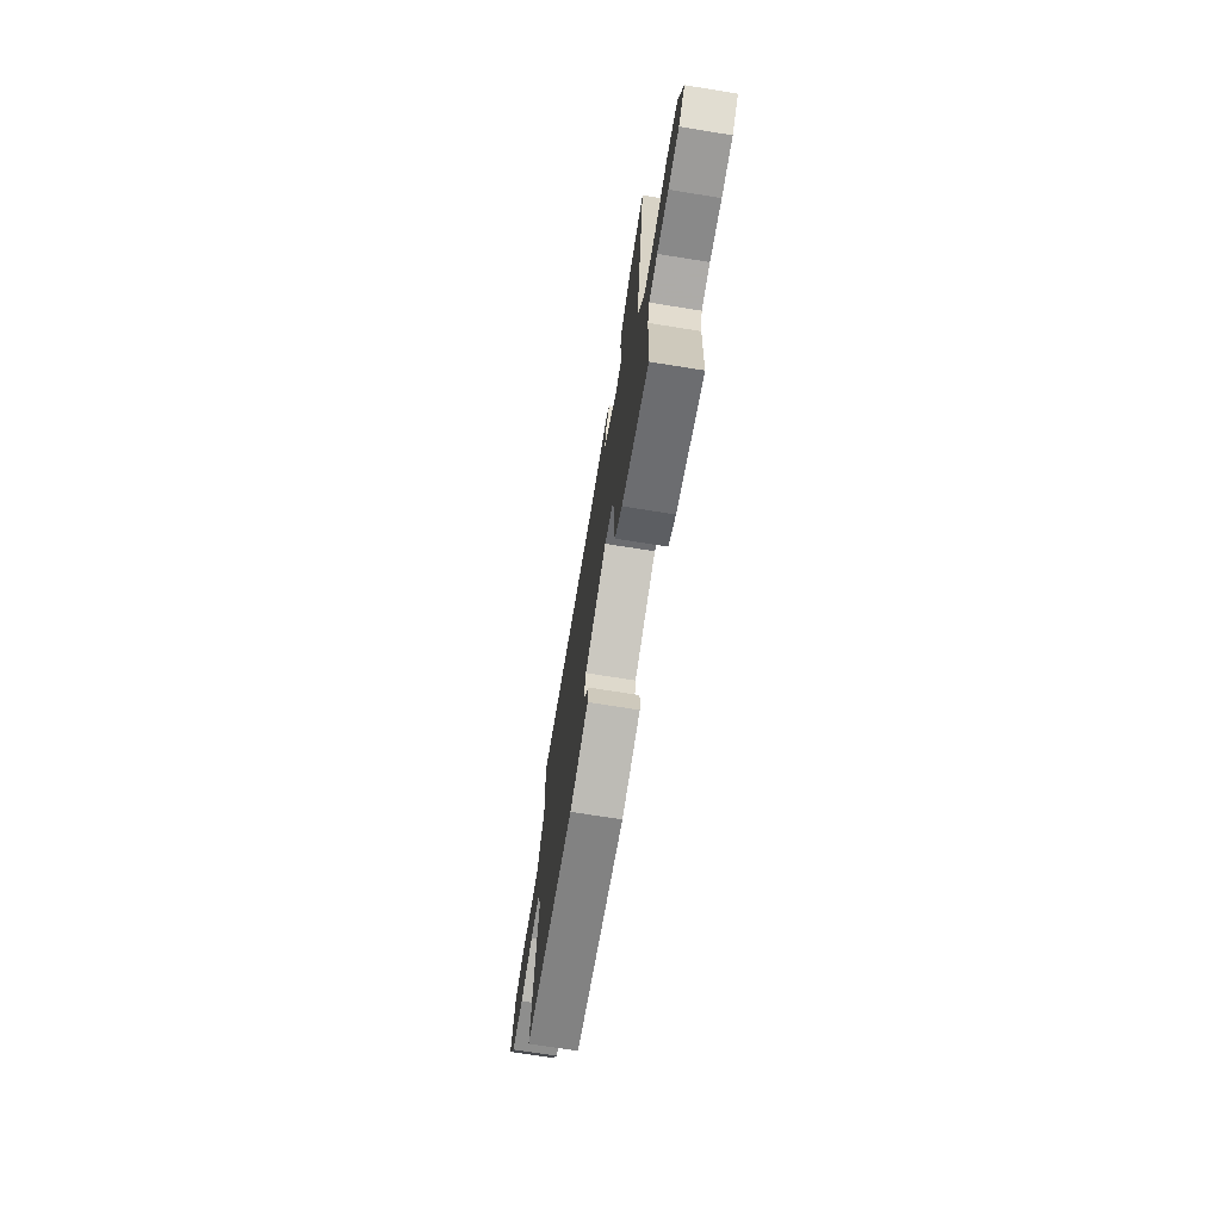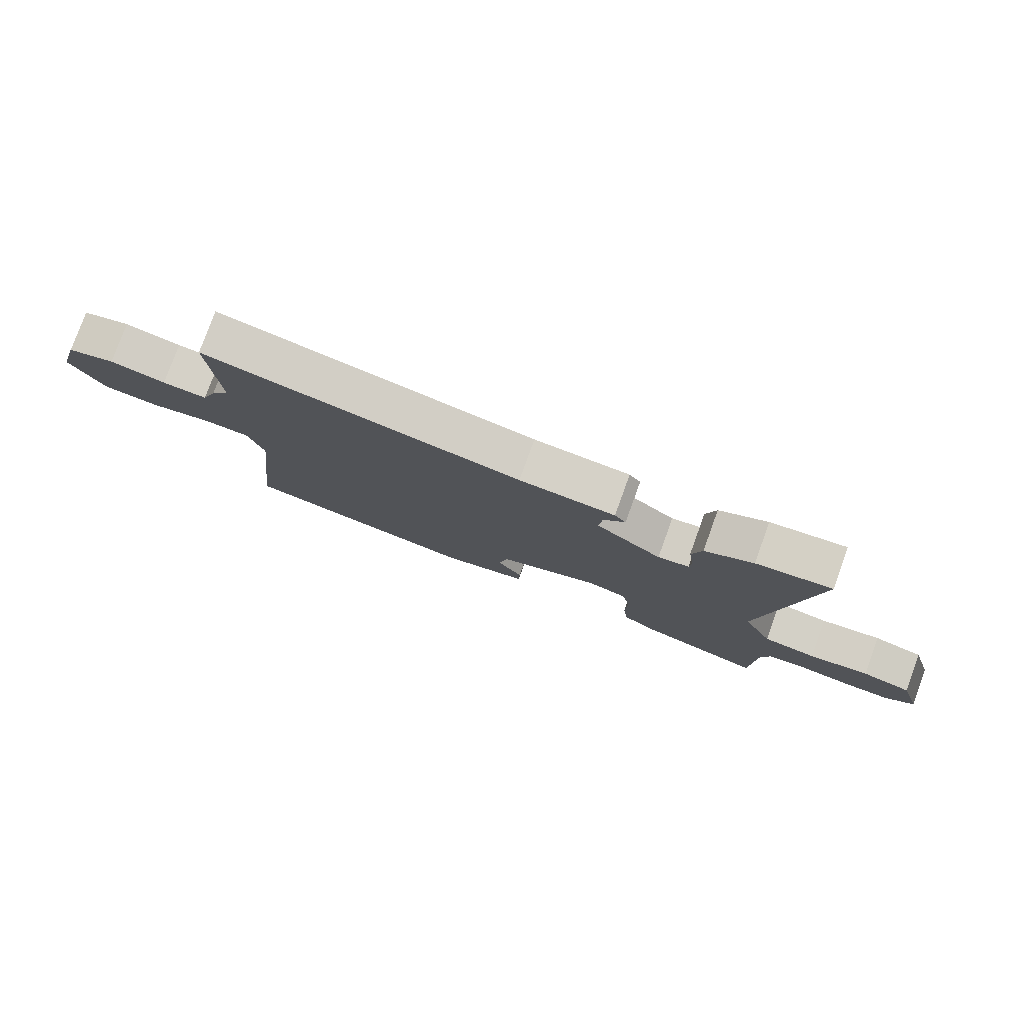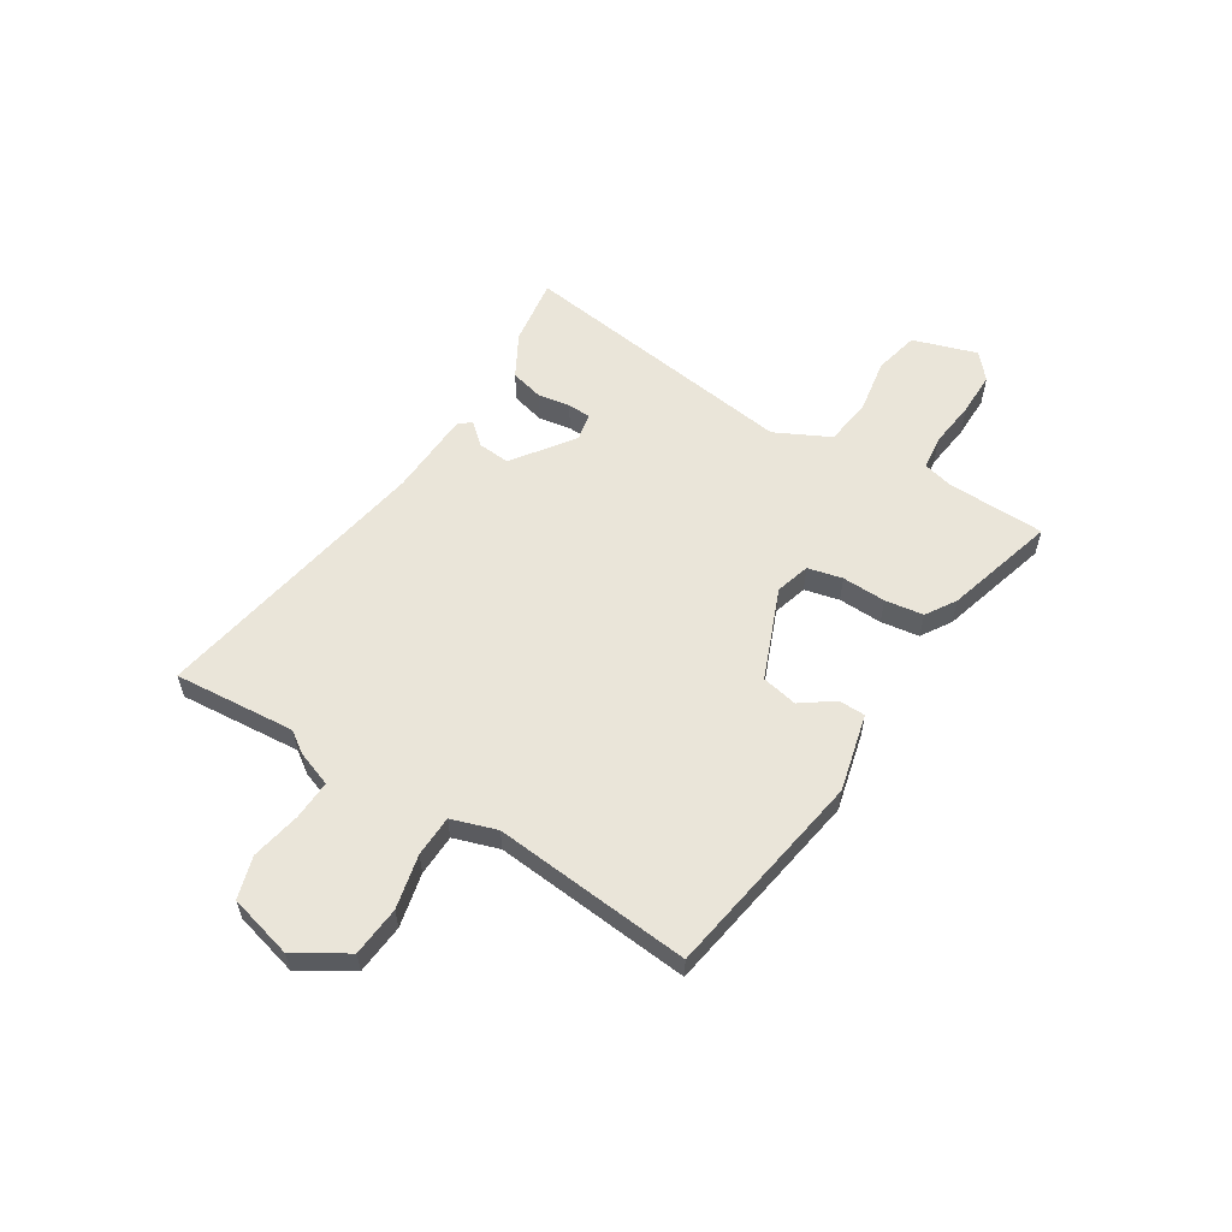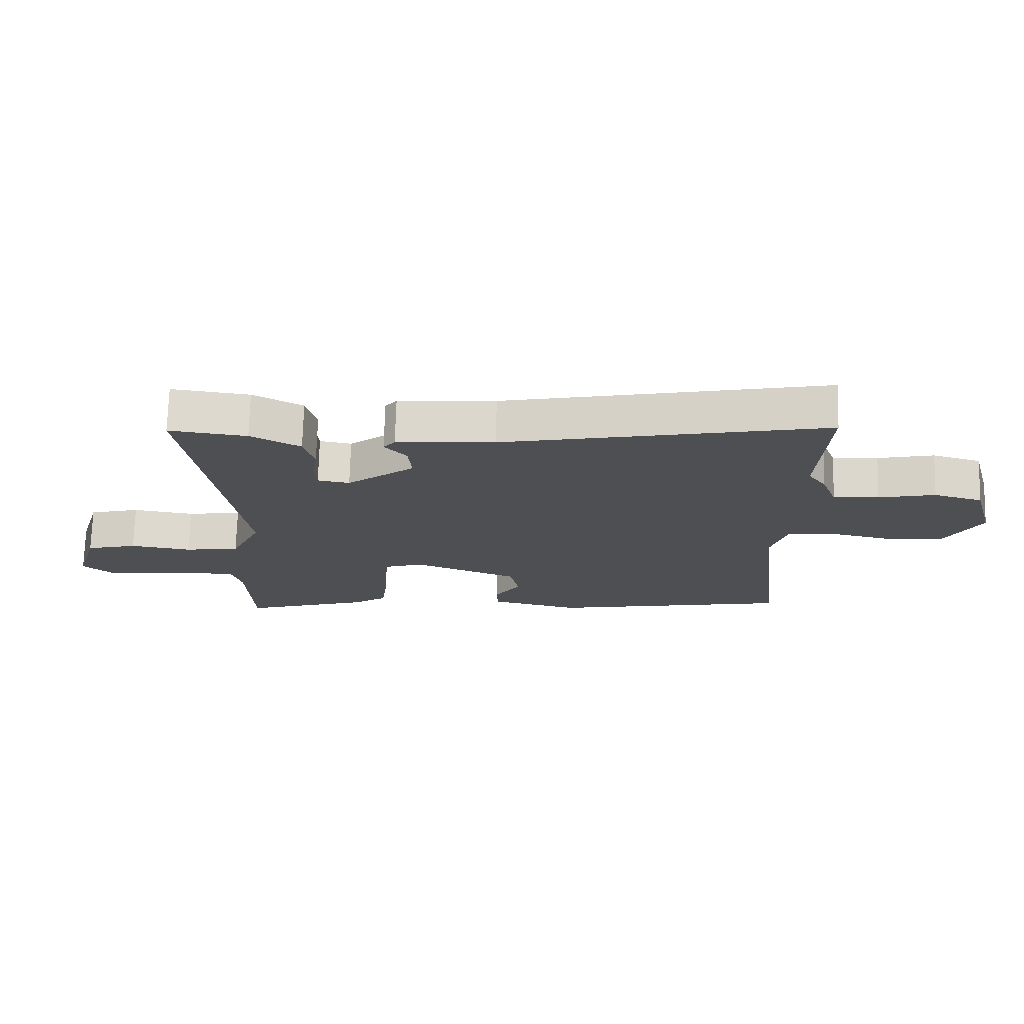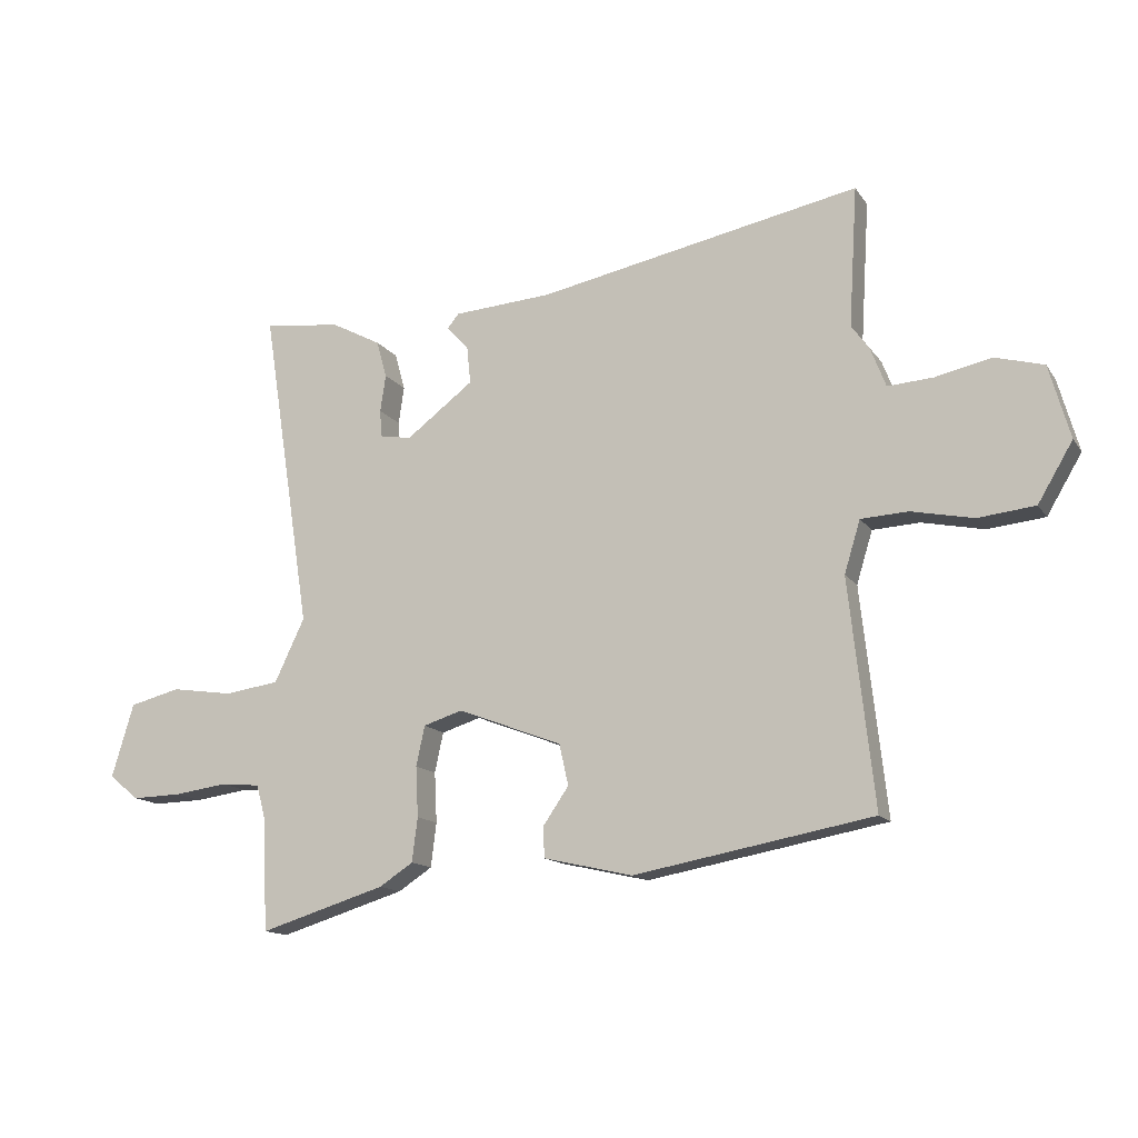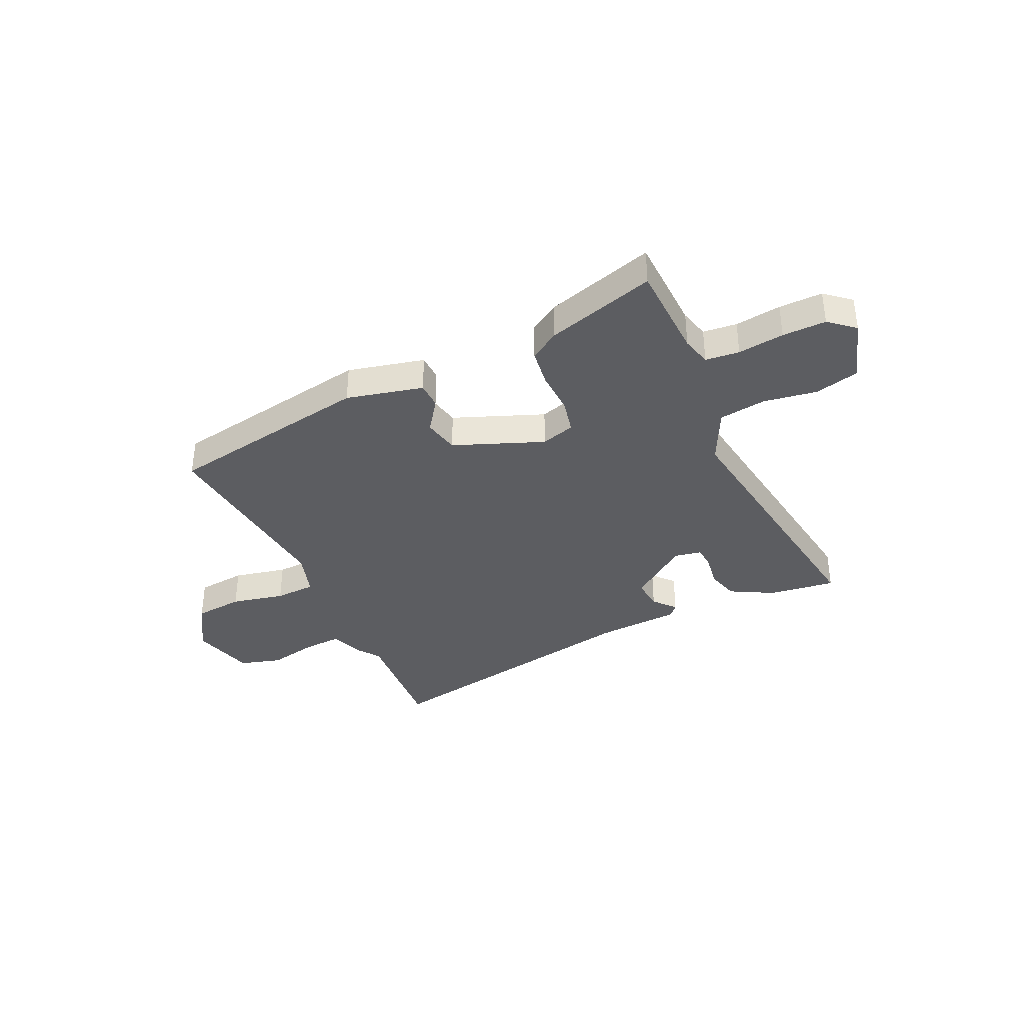
<metadata>
{"format":"obj","ext":"obj","renderer":"f3d","projection":"perspective","resolution":1024,"background":"white","views":[{"elev":-71.1,"azim":-99.1,"up":"+Z"},{"elev":78.6,"azim":-160.1,"up":"+Z"},{"elev":57.9,"azim":120.9,"up":"+Y"},{"elev":71.9,"azim":1.5,"up":"+Z"},{"elev":-14.0,"azim":22.2,"up":"+Z"},{"elev":-36.8,"azim":-155.7,"up":"+Y"}]}
</metadata>
<code>
v 0.511 0.07 -0.407
v 0.122 0.07 -0.478
v -0.023 0.07 -0.445
v -0.025 0.07 -0.395
v 0.017 0.07 -0.334
v 0.002 0.07 -0.267
v -0.168 0.07 -0.202
v -0.232 0.07 -0.222
v -0.246 0.07 -0.287
v -0.242 0.07 -0.369
v -0.251 0.07 -0.441
v -0.306 0.07 -0.477
v -0.512 0.07 -0.54
v -0.52 0.07 -0.357
v -0.535 0.07 -0.301
v -0.599 0.07 -0.295
v -0.686 0.07 -0.307
v -0.768 0.07 -0.309
v -0.816 0.07 -0.269
v -0.78 0.07 -0.149
v -0.697 0.07 -0.128
v -0.596 0.07 -0.143
v -0.507 0.07 -0.13
v -0.458 0.07 -0.027
v -0.539 0.07 0.499
v -0.412 0.07 0.483
v -0.331 0.07 0.44
v -0.314 0.07 0.379
v -0.323 0.07 0.318
v -0.32 0.07 0.274
v -0.268 0.07 0.265
v -0.158 0.07 0.348
v -0.164 0.07 0.408
v -0.2 0.07 0.448
v -0.181 0.07 0.471
v -0.021 0.07 0.482
v 0.505 0.07 0.586
v 0.491 0.07 0.358
v 0.52 0.07 0.318
v 0.545 0.07 0.253
v 0.619 0.07 0.258
v 0.711 0.07 0.278
v 0.79 0.07 0.256
v 0.824 0.07 0.136
v 0.767 0.07 0.04
v 0.674 0.07 0.03
v 0.573 0.07 0.051
v 0.496 0.07 0.047
v 0.47 0.07 -0.038
v 0.511 0 -0.407
v 0.122 0 -0.478
v -0.023 0 -0.445
v -0.025 0 -0.395
v 0.017 0 -0.334
v 0.002 0 -0.267
v -0.168 0 -0.202
v -0.232 0 -0.222
v -0.246 0 -0.287
v -0.242 0 -0.369
v -0.251 0 -0.441
v -0.306 0 -0.477
v -0.512 0 -0.54
v -0.52 0 -0.357
v -0.535 0 -0.301
v -0.599 0 -0.295
v -0.686 0 -0.307
v -0.768 0 -0.309
v -0.816 0 -0.269
v -0.78 0 -0.149
v -0.697 0 -0.128
v -0.596 0 -0.143
v -0.507 0 -0.13
v -0.458 0 -0.027
v -0.539 0 0.499
v -0.412 0 0.483
v -0.331 0 0.44
v -0.314 0 0.379
v -0.323 0 0.318
v -0.32 0 0.274
v -0.268 0 0.265
v -0.158 0 0.348
v -0.164 0 0.408
v -0.2 0 0.448
v -0.181 0 0.471
v -0.021 0 0.482
v 0.505 0 0.586
v 0.491 0 0.358
v 0.52 0 0.318
v 0.545 0 0.253
v 0.619 0 0.258
v 0.711 0 0.278
v 0.79 0 0.256
v 0.824 0 0.136
v 0.767 0 0.04
v 0.674 0 0.03
v 0.573 0 0.051
v 0.496 0 0.047
v 0.47 0 -0.038
f 44 45 46 47
f 44 47 48
f 41 42 43 44
f 40 41 44 48
f 38 39 40 48
f 36 37 38
f 36 38 48 49
f 33 34 35 36
f 32 33 36 49
f 26 27 28 29
f 24 25 26 29
f 24 29 30
f 19 20 21 22
f 19 22 23
f 16 17 18 19
f 15 16 19 23
f 14 15 23 24
f 9 10 11 12
f 8 9 12 13
f 2 3 4 5
f 2 5 6
f 1 2 6
f 31 32 49 1
f 8 13 14 24
f 7 8 24 30
f 7 30 31
f 1 6 7 31
f 96 95 94 93
f 97 96 93
f 93 92 91 90
f 97 93 90 89
f 97 89 88 87
f 87 86 85
f 98 97 87 85
f 85 84 83 82
f 98 85 82 81
f 78 77 76 75
f 78 75 74 73
f 79 78 73
f 71 70 69 68
f 72 71 68
f 68 67 66 65
f 72 68 65 64
f 73 72 64 63
f 61 60 59 58
f 62 61 58 57
f 54 53 52 51
f 55 54 51
f 55 51 50
f 50 98 81 80
f 73 63 62 57
f 79 73 57 56
f 80 79 56
f 80 56 55 50
f 1 50 51 2
f 2 51 52 3
f 3 52 53 4
f 4 53 54 5
f 5 54 55 6
f 6 55 56 7
f 7 56 57 8
f 8 57 58 9
f 9 58 59 10
f 10 59 60 11
f 11 60 61 12
f 12 61 62 13
f 13 62 63 14
f 14 63 64 15
f 15 64 65 16
f 16 65 66 17
f 17 66 67 18
f 18 67 68 19
f 19 68 69 20
f 20 69 70 21
f 21 70 71 22
f 22 71 72 23
f 23 72 73 24
f 24 73 74 25
f 25 74 75 26
f 26 75 76 27
f 27 76 77 28
f 28 77 78 29
f 29 78 79 30
f 30 79 80 31
f 31 80 81 32
f 32 81 82 33
f 33 82 83 34
f 34 83 84 35
f 35 84 85 36
f 36 85 86 37
f 37 86 87 38
f 38 87 88 39
f 39 88 89 40
f 40 89 90 41
f 41 90 91 42
f 42 91 92 43
f 43 92 93 44
f 44 93 94 45
f 45 94 95 46
f 46 95 96 47
f 47 96 97 48
f 48 97 98 49
f 49 98 50 1

</code>
